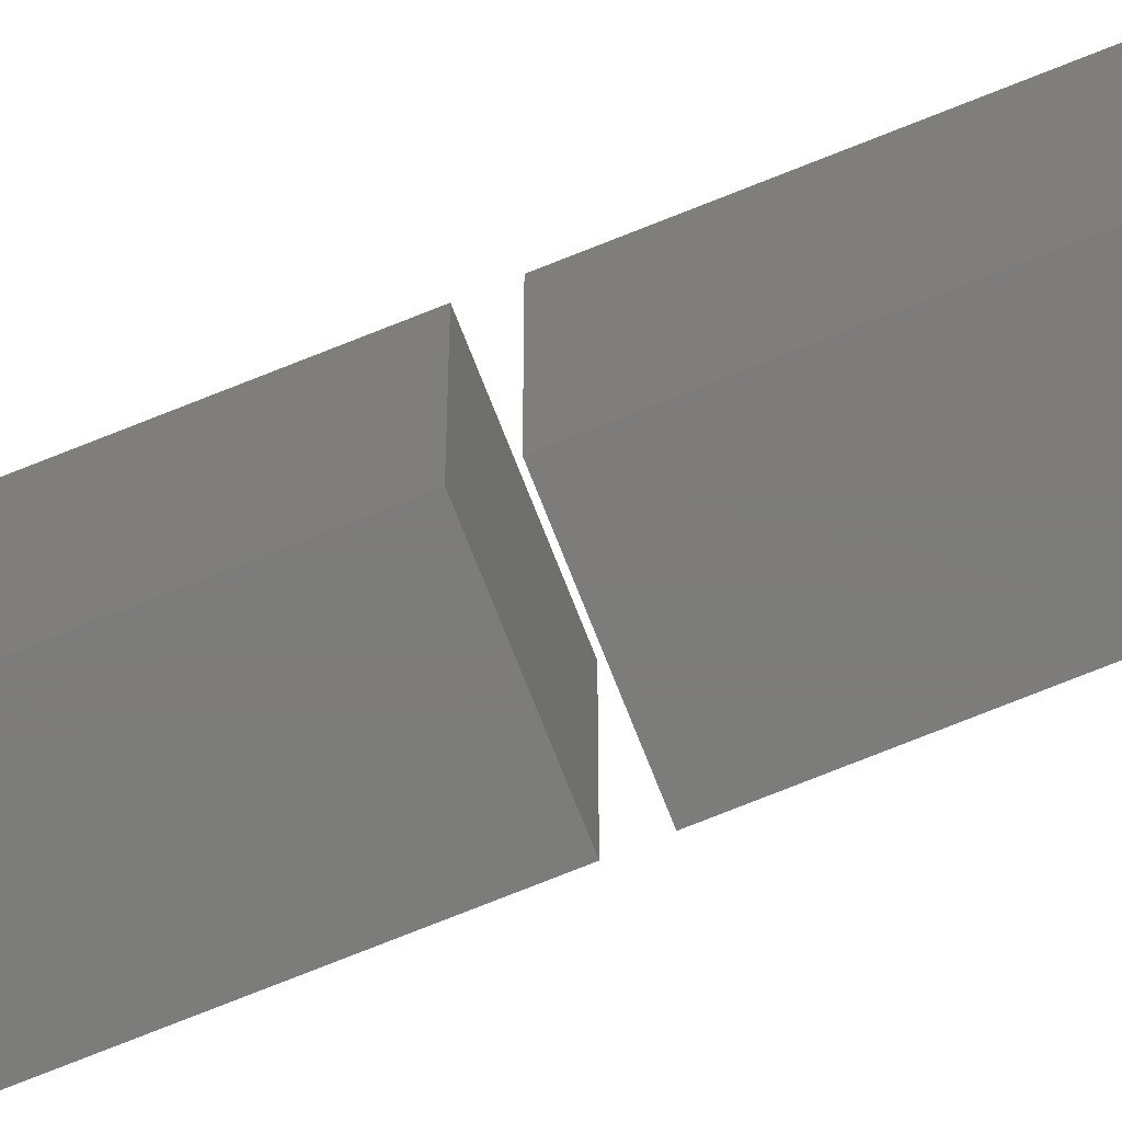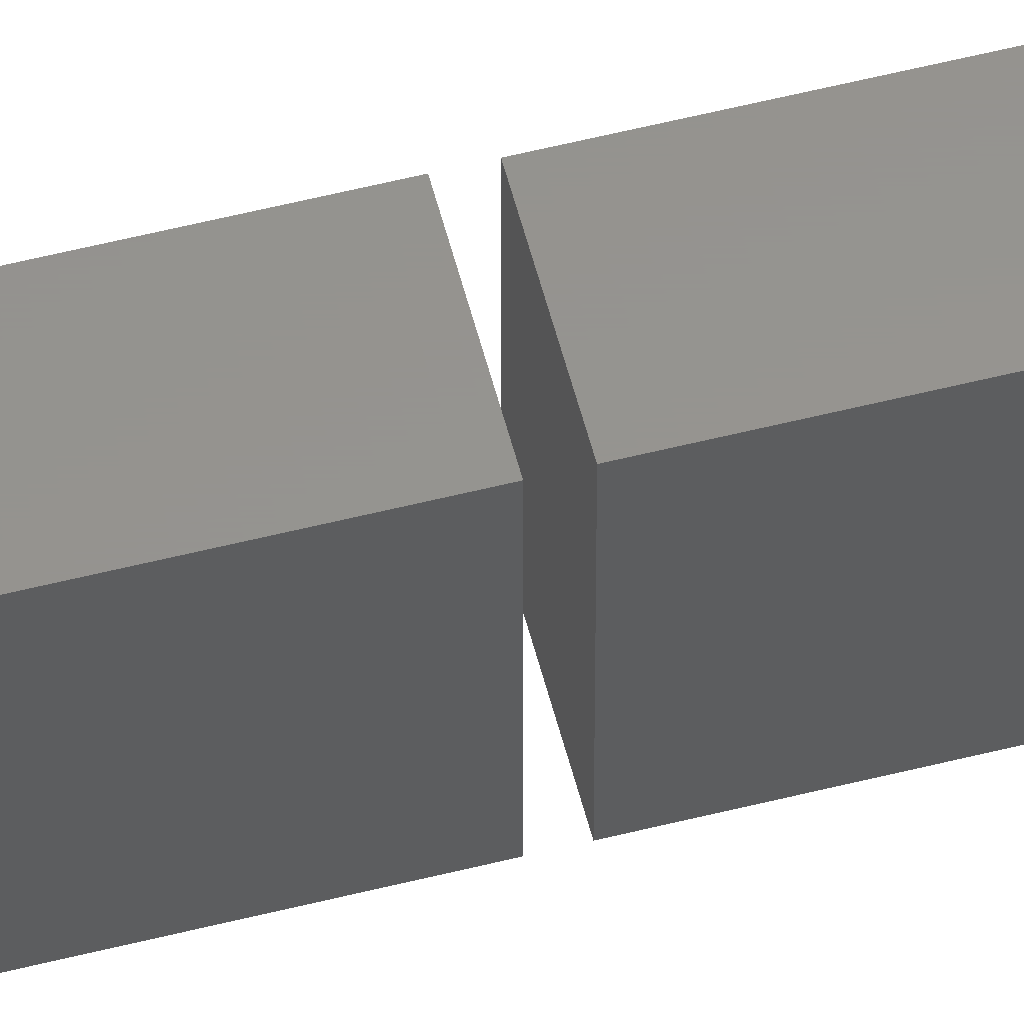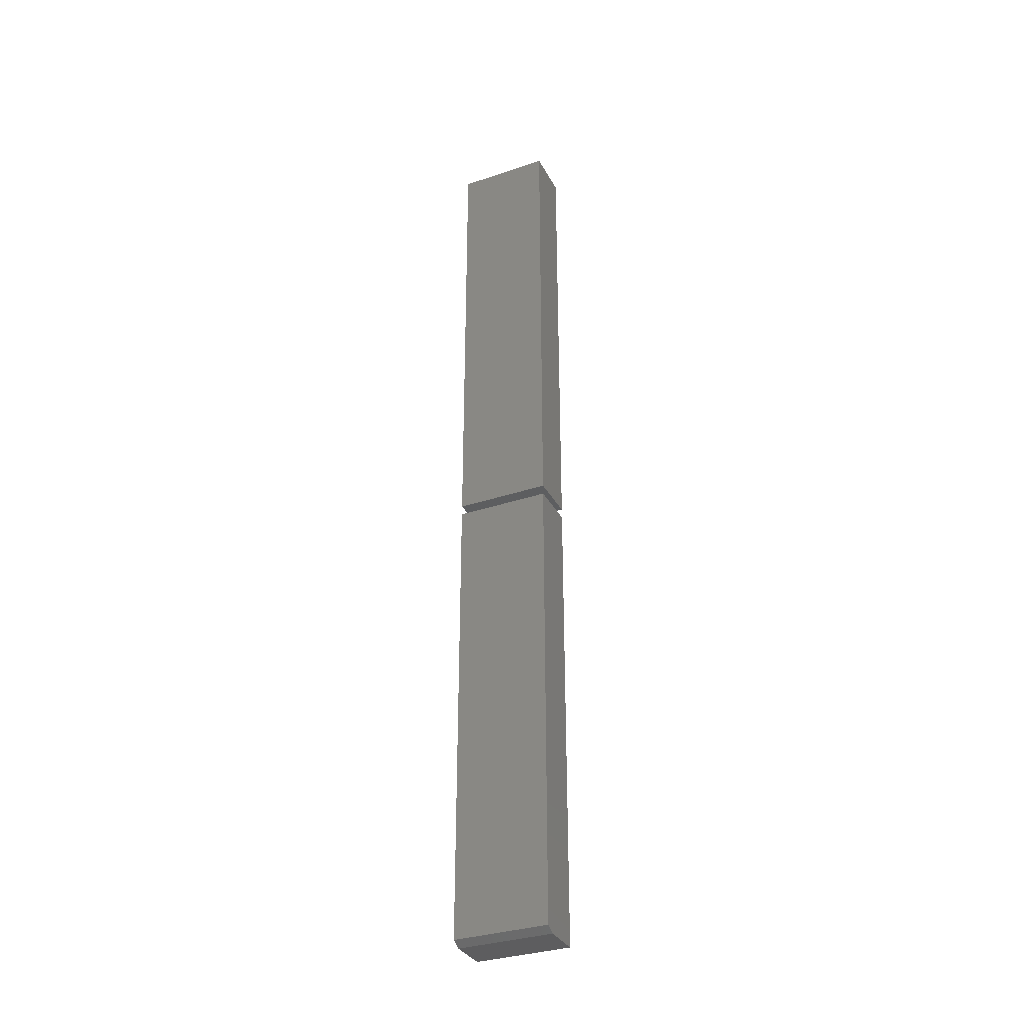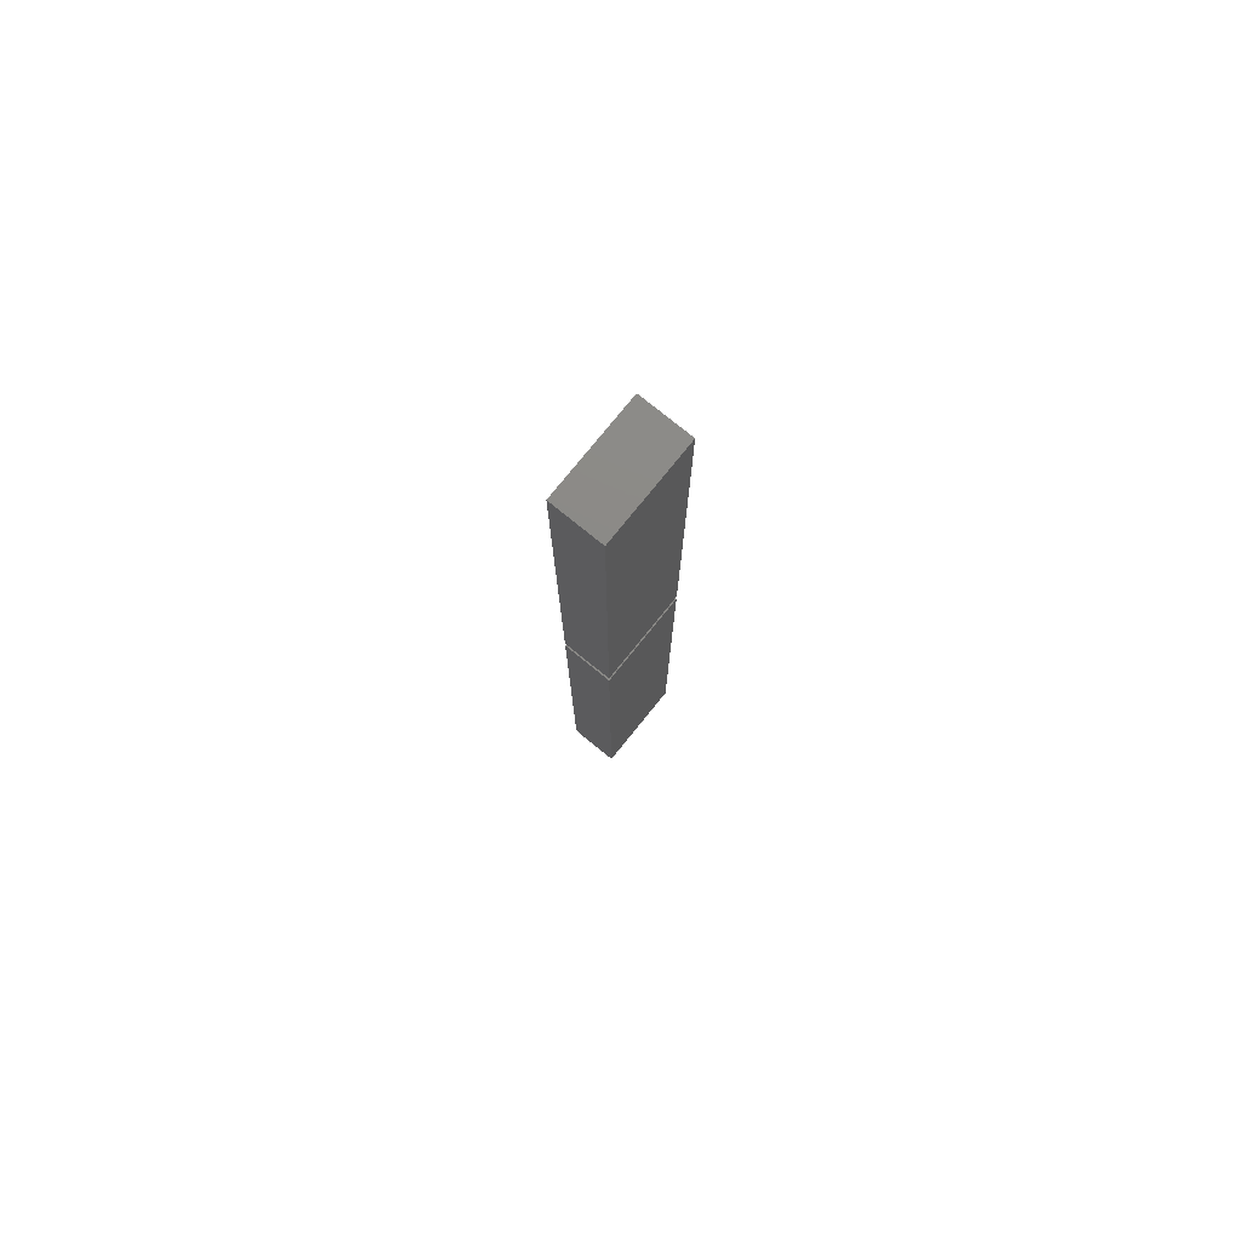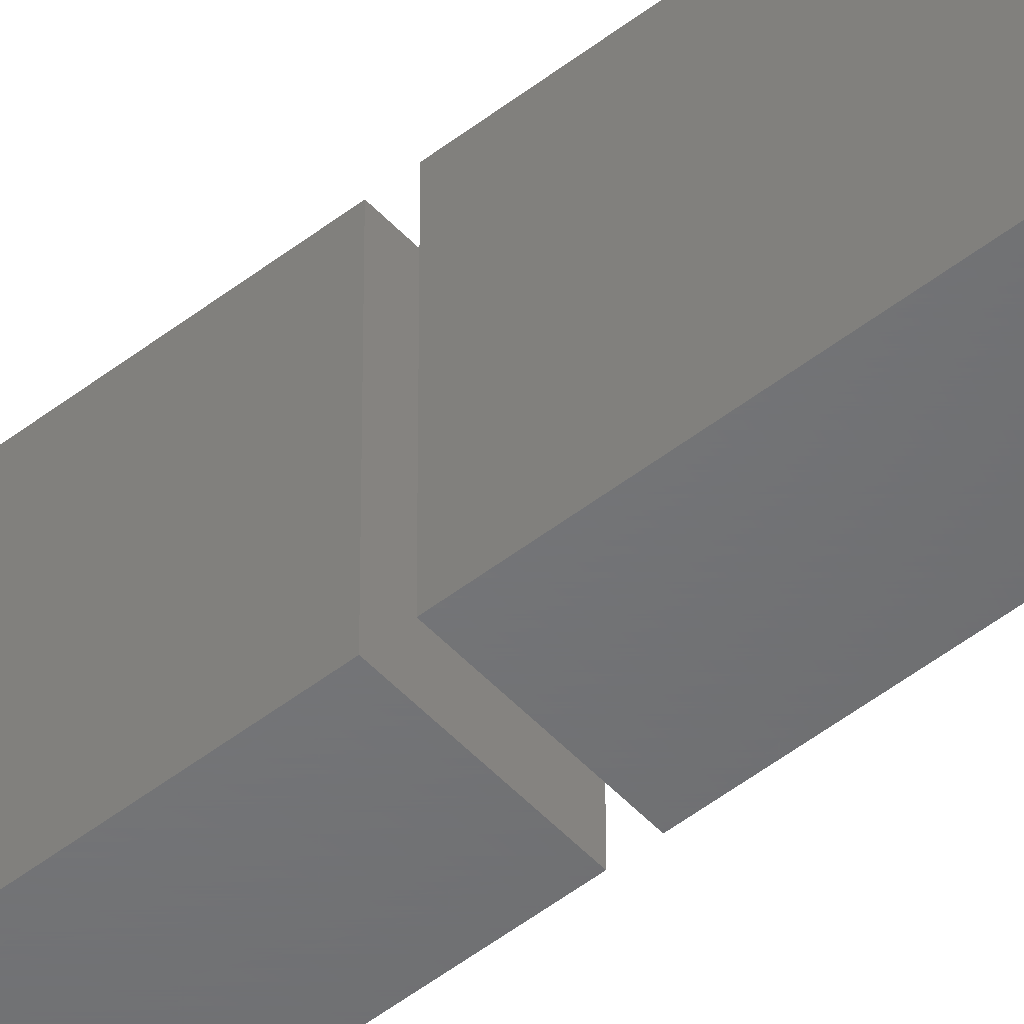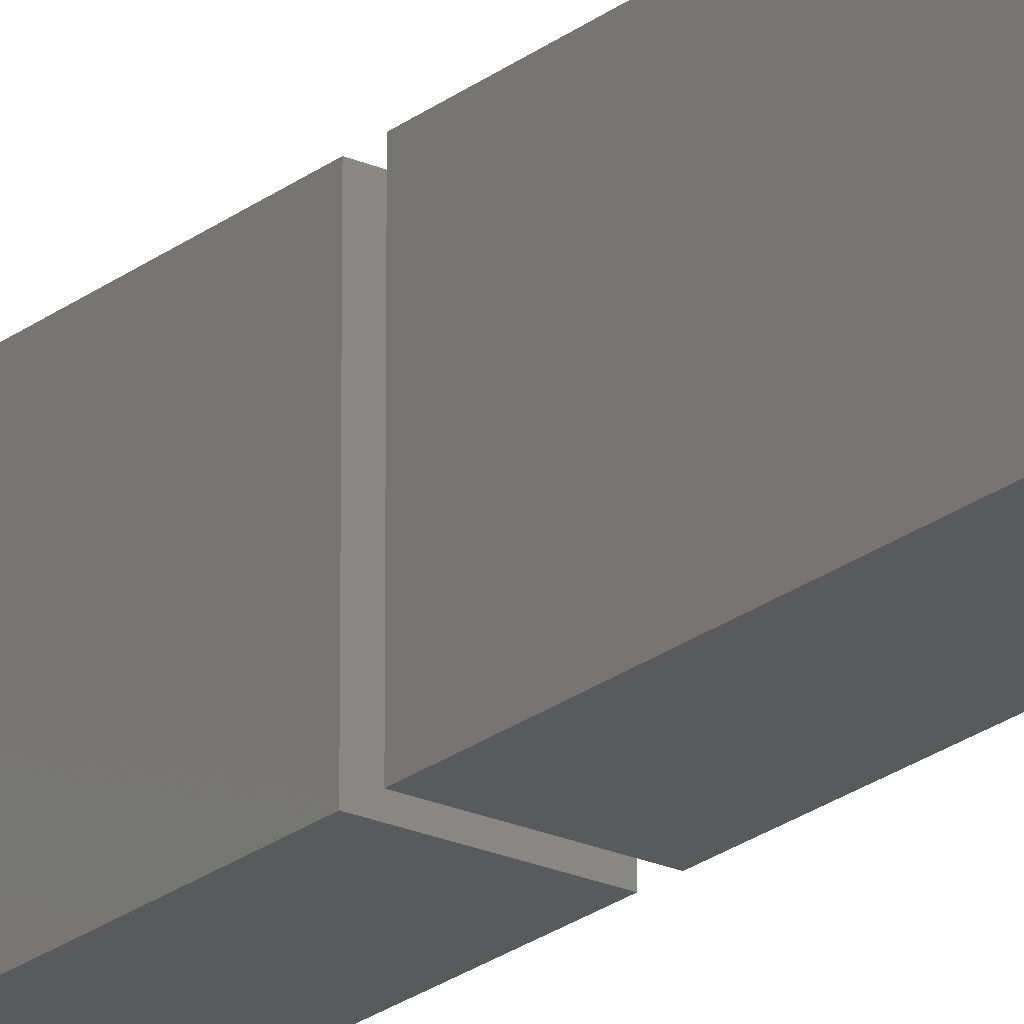
<metadata>
{"format":"stl","ext":"stl","renderer":"f3d","projection":"perspective","resolution":1024,"background":"white","views":[{"elev":-75.7,"azim":111.7,"up":"+Y"},{"elev":57.4,"azim":75.4,"up":"+Y"},{"elev":-33.6,"azim":114.7,"up":"+Z"},{"elev":77.9,"azim":-141.0,"up":"+Z"},{"elev":-49.7,"azim":-49.3,"up":"+Y"},{"elev":-22.6,"azim":-37.3,"up":"+Y"}]}
</metadata>
<code>
# stl→obj: 18 verts, 28 faces
v 0.007812 -0.1484 -0.007812
v -0.07031 -0.1484 -0.007812
v 0.007812 -0.1484 -0.7422
v -0.07031 -0.1484 -0.75
v -0.007812 -0.1484 -0.75
v -0.007812 3.469e-18 -0.75
v -0.07031 0 -0.75
v 0.007812 5.204e-18 -0.7422
v -0.07031 8.24e-17 -0.007812
v 0.007812 8.674e-17 -0.007812
v -0.07031 -0.1484 0.007812
v 0.007812 -0.1484 0.007812
v -0.07031 -0.1484 0.75
v 0.007812 -0.1484 0.75
v -0.07031 0 0.007812
v -0.07031 4.506e-17 0.75
v 0.007812 4.337e-18 0.007812
v 0.007812 4.94e-17 0.75
f 1 2 3
f 3 2 4
f 3 4 5
f 6 7 8
f 8 7 9
f 8 9 10
f 3 8 1
f 1 8 10
f 7 6 4
f 4 6 5
f 5 6 3
f 3 6 8
f 2 9 4
f 4 9 7
f 10 9 1
f 1 9 2
f 11 12 13
f 13 12 14
f 15 16 17
f 17 16 18
f 13 16 11
f 11 16 15
f 18 16 14
f 14 16 13
f 12 17 14
f 14 17 18
f 15 17 11
f 11 17 12

</code>
